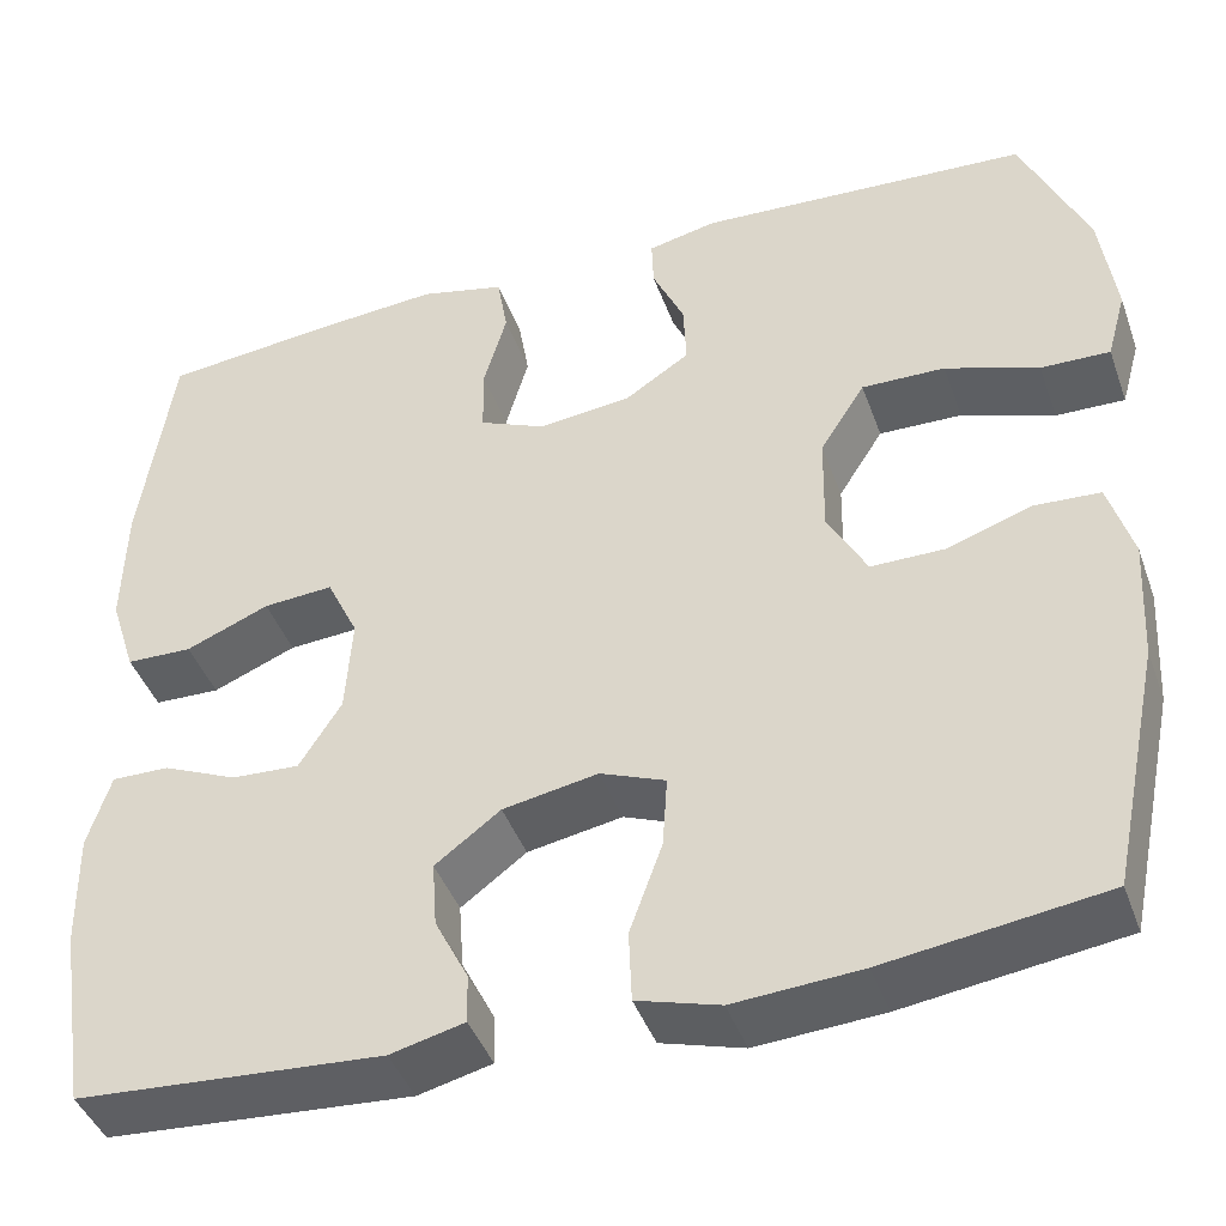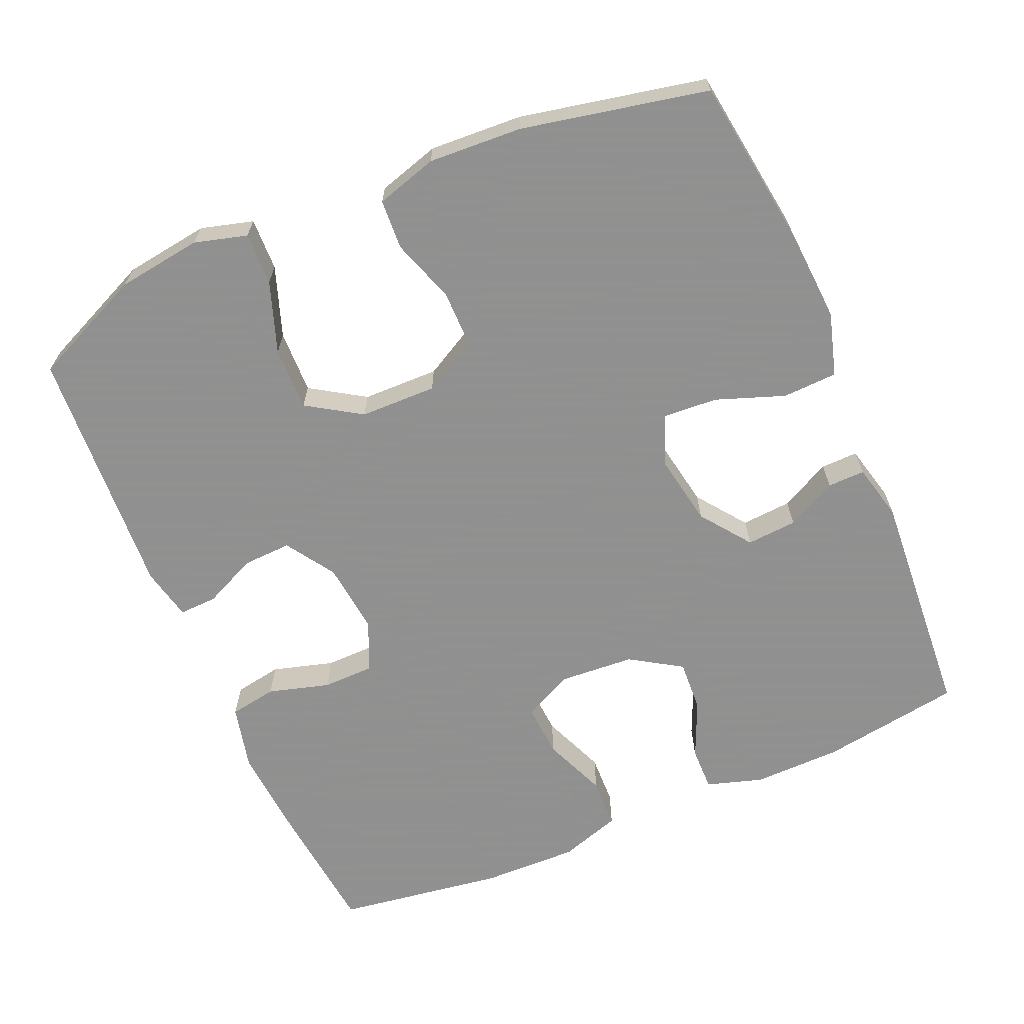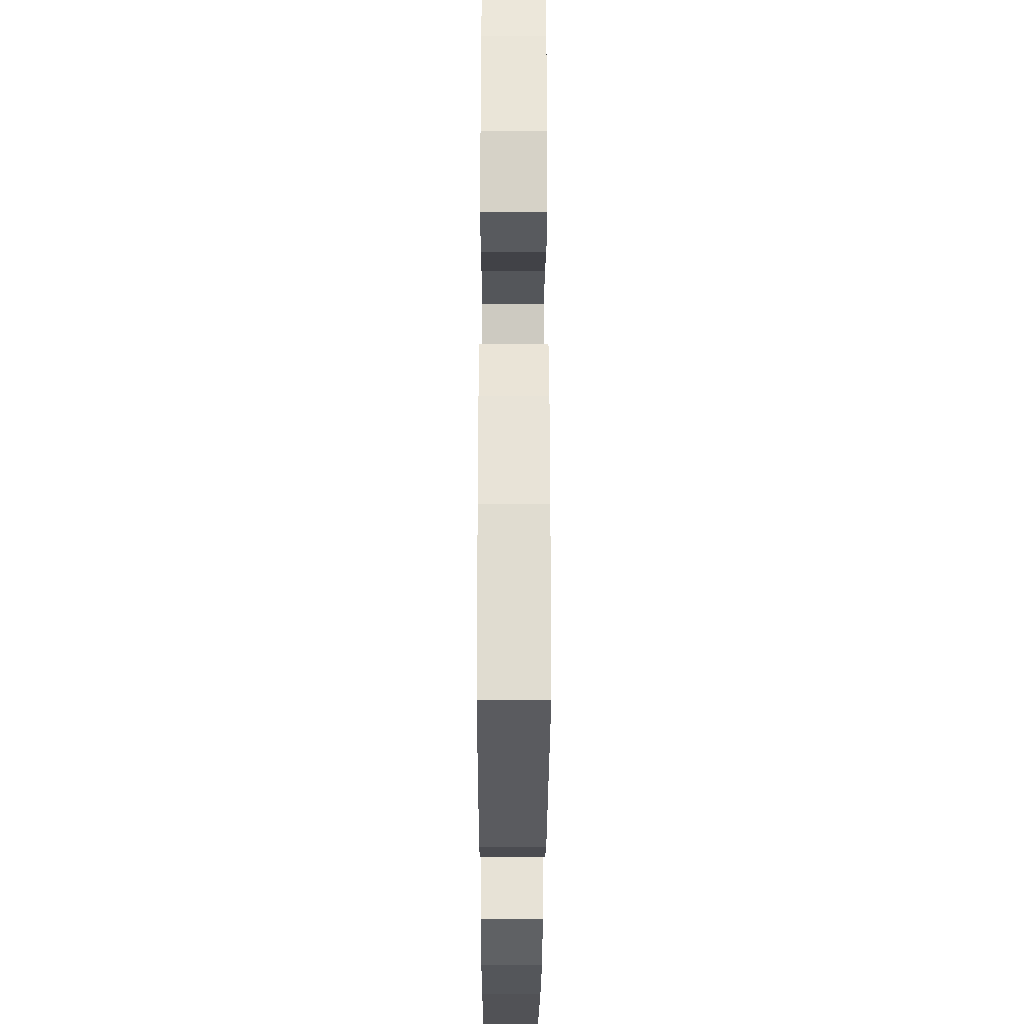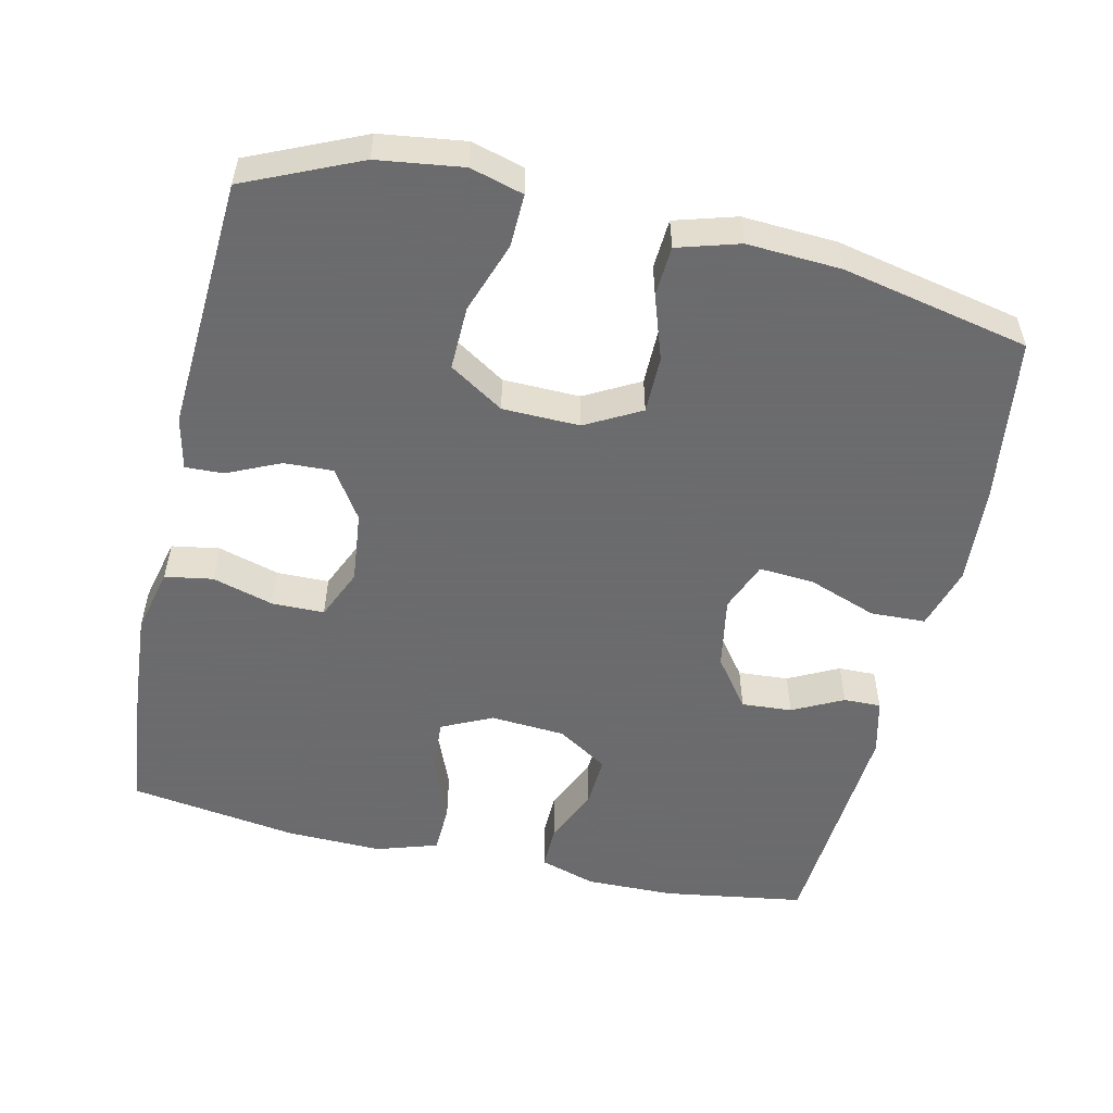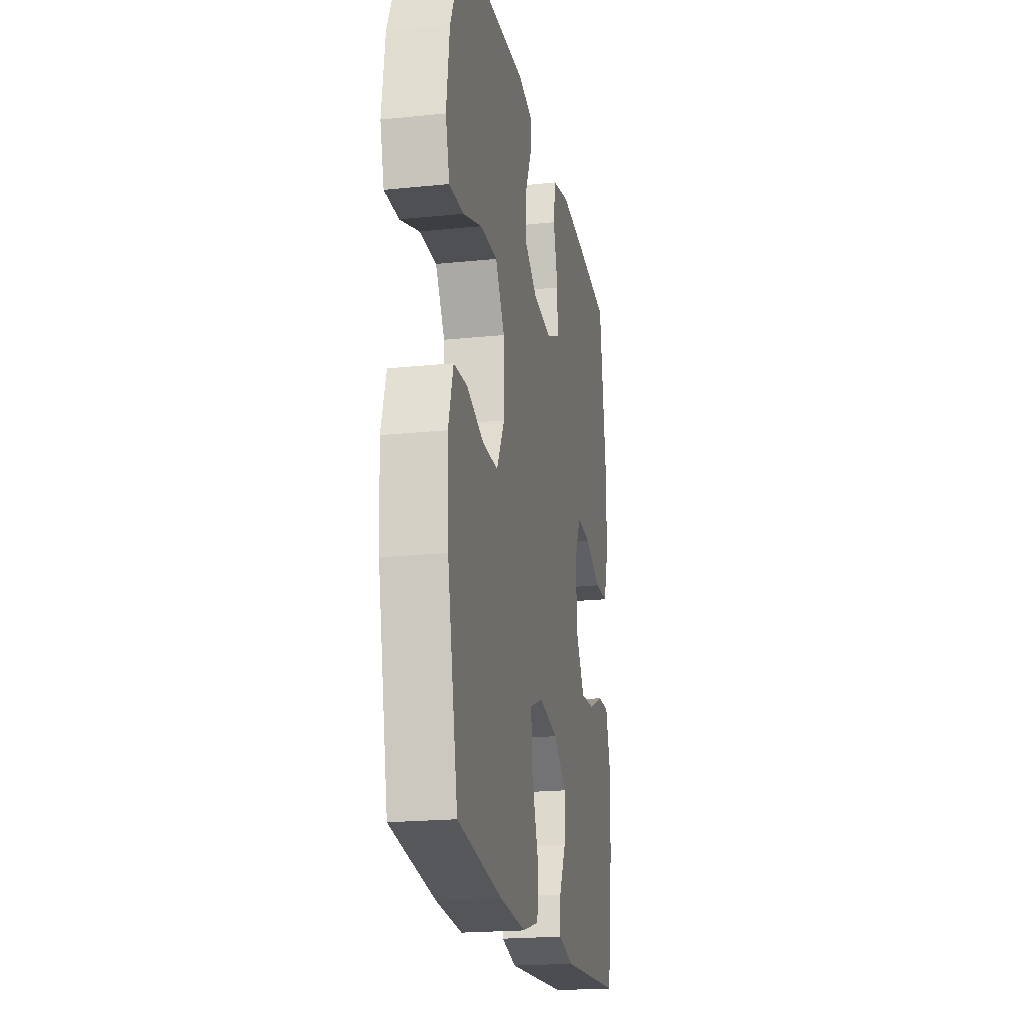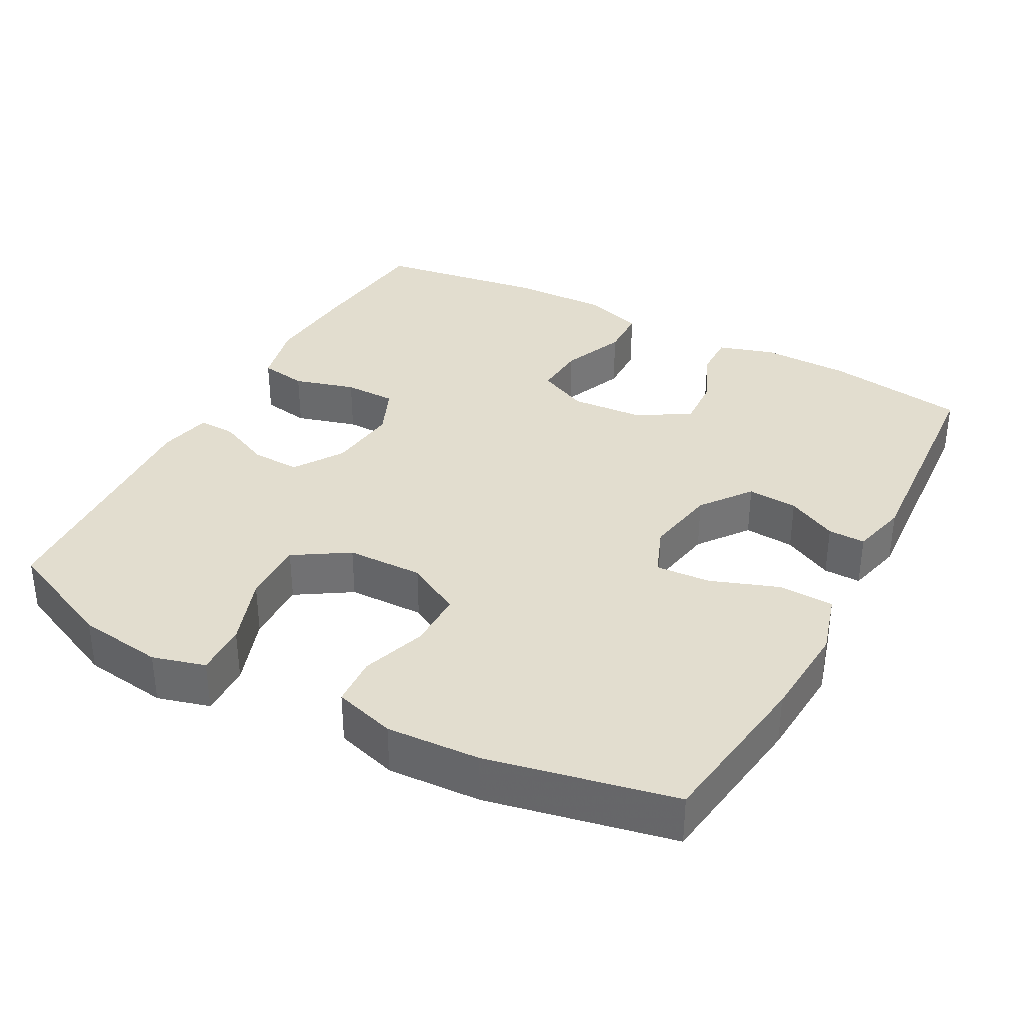
<metadata>
{"format":"obj","ext":"obj","renderer":"f3d","projection":"perspective","resolution":1024,"background":"white","views":[{"elev":-42.8,"azim":19.1,"up":"+Z"},{"elev":-65.8,"azim":113.3,"up":"+Y"},{"elev":-29.2,"azim":-90.2,"up":"+Z"},{"elev":-53.5,"azim":77.1,"up":"+Y"},{"elev":-20.4,"azim":100.6,"up":"+Z"},{"elev":35.0,"azim":118.3,"up":"+Y"}]}
</metadata>
<code>
v 0.5 0.07 -0.5
v 0.272 0.07 -0.532
v 0.14 0.07 -0.541
v 0.054 0.07 -0.516
v 0.051 0.07 -0.441
v 0.085 0.07 -0.347
v 0.09 0.07 -0.272
v 0.022 0.07 -0.245
v -0.077 0.07 -0.263
v -0.145 0.07 -0.314
v -0.14 0.07 -0.383
v -0.105 0.07 -0.452
v -0.104 0.07 -0.503
v -0.181 0.07 -0.522
v -0.5 0.07 -0.5
v -0.53 0.07 -0.307
v -0.532 0.07 -0.186
v -0.508 0.07 -0.109
v -0.448 0.07 -0.11
v -0.37 0.07 -0.144
v -0.299 0.07 -0.148
v -0.255 0.07 -0.078
v -0.248 0.07 0.024
v -0.281 0.07 0.093
v -0.354 0.07 0.088
v -0.441 0.07 0.052
v -0.51 0.07 0.054
v -0.537 0.07 0.138
v -0.534 0.07 0.269
v -0.5 0.07 0.5
v -0.322 0.07 0.519
v -0.191 0.07 0.529
v -0.102 0.07 0.508
v -0.091 0.07 0.443
v -0.115 0.07 0.359
v -0.114 0.07 0.288
v -0.045 0.07 0.258
v 0.053 0.07 0.269
v 0.12 0.07 0.313
v 0.117 0.07 0.38
v 0.084 0.07 0.452
v 0.082 0.07 0.504
v 0.154 0.07 0.52
v 0.5 0.07 0.5
v 0.569 0.07 0.345
v 0.585 0.07 0.229
v 0.565 0.07 0.157
v 0.493 0.07 0.159
v 0.396 0.07 0.193
v 0.309 0.07 0.195
v 0.262 0.07 0.121
v 0.26 0.07 0.016
v 0.301 0.07 -0.059
v 0.379 0.07 -0.059
v 0.467 0.07 -0.029
v 0.535 0.07 -0.033
v 0.56 0.07 -0.117
v 0.553 0.07 -0.245
v 0.5 0 -0.5
v 0.272 0 -0.532
v 0.14 0 -0.541
v 0.054 0 -0.516
v 0.051 0 -0.441
v 0.085 0 -0.347
v 0.09 0 -0.272
v 0.022 0 -0.245
v -0.077 0 -0.263
v -0.145 0 -0.314
v -0.14 0 -0.383
v -0.105 0 -0.452
v -0.104 0 -0.503
v -0.181 0 -0.522
v -0.5 0 -0.5
v -0.53 0 -0.307
v -0.532 0 -0.186
v -0.508 0 -0.109
v -0.448 0 -0.11
v -0.37 0 -0.144
v -0.299 0 -0.148
v -0.255 0 -0.078
v -0.248 0 0.024
v -0.281 0 0.093
v -0.354 0 0.088
v -0.441 0 0.052
v -0.51 0 0.054
v -0.537 0 0.138
v -0.534 0 0.269
v -0.5 0 0.5
v -0.322 0 0.519
v -0.191 0 0.529
v -0.102 0 0.508
v -0.091 0 0.443
v -0.115 0 0.359
v -0.114 0 0.288
v -0.045 0 0.258
v 0.053 0 0.269
v 0.12 0 0.313
v 0.117 0 0.38
v 0.084 0 0.452
v 0.082 0 0.504
v 0.154 0 0.52
v 0.5 0 0.5
v 0.569 0 0.345
v 0.585 0 0.229
v 0.565 0 0.157
v 0.493 0 0.159
v 0.396 0 0.193
v 0.309 0 0.195
v 0.262 0 0.121
v 0.26 0 0.016
v 0.301 0 -0.059
v 0.379 0 -0.059
v 0.467 0 -0.029
v 0.535 0 -0.033
v 0.56 0 -0.117
v 0.553 0 -0.245
f 54 55 56 57
f 53 54 57 58
f 46 47 48 49
f 46 49 50
f 45 46 50
f 44 45 50
f 43 44 50 51
f 40 41 42 43
f 39 40 43 51
f 32 33 34 35
f 32 35 36
f 31 32 36
f 30 31 36
f 29 30 36
f 28 29 36 37
f 25 26 27 28
f 24 25 28 37
f 17 18 19 20
f 17 20 21
f 16 17 21
f 15 16 21
f 14 15 21 22
f 11 12 13 14
f 10 11 14 22
f 3 4 5 6
f 3 6 7
f 2 3 7
f 53 58 1 2
f 52 53 2 7
f 38 39 51 52
f 38 52 7 8
f 23 24 37 38
f 23 38 8 9
f 9 10 22 23
f 115 114 113 112
f 116 115 112 111
f 107 106 105 104
f 108 107 104
f 108 104 103
f 108 103 102
f 109 108 102 101
f 101 100 99 98
f 109 101 98 97
f 93 92 91 90
f 94 93 90
f 94 90 89
f 94 89 88
f 94 88 87
f 95 94 87 86
f 86 85 84 83
f 95 86 83 82
f 78 77 76 75
f 79 78 75
f 79 75 74
f 79 74 73
f 80 79 73 72
f 72 71 70 69
f 80 72 69 68
f 64 63 62 61
f 65 64 61
f 65 61 60
f 60 59 116 111
f 65 60 111 110
f 110 109 97 96
f 66 65 110 96
f 96 95 82 81
f 67 66 96 81
f 81 80 68 67
f 1 59 60 2
f 2 60 61 3
f 3 61 62 4
f 4 62 63 5
f 5 63 64 6
f 6 64 65 7
f 7 65 66 8
f 8 66 67 9
f 9 67 68 10
f 10 68 69 11
f 11 69 70 12
f 12 70 71 13
f 13 71 72 14
f 14 72 73 15
f 15 73 74 16
f 16 74 75 17
f 17 75 76 18
f 18 76 77 19
f 19 77 78 20
f 20 78 79 21
f 21 79 80 22
f 22 80 81 23
f 23 81 82 24
f 24 82 83 25
f 25 83 84 26
f 26 84 85 27
f 27 85 86 28
f 28 86 87 29
f 29 87 88 30
f 30 88 89 31
f 31 89 90 32
f 32 90 91 33
f 33 91 92 34
f 34 92 93 35
f 35 93 94 36
f 36 94 95 37
f 37 95 96 38
f 38 96 97 39
f 39 97 98 40
f 40 98 99 41
f 41 99 100 42
f 42 100 101 43
f 43 101 102 44
f 44 102 103 45
f 45 103 104 46
f 46 104 105 47
f 47 105 106 48
f 48 106 107 49
f 49 107 108 50
f 50 108 109 51
f 51 109 110 52
f 52 110 111 53
f 53 111 112 54
f 54 112 113 55
f 55 113 114 56
f 56 114 115 57
f 57 115 116 58
f 58 116 59 1

</code>
